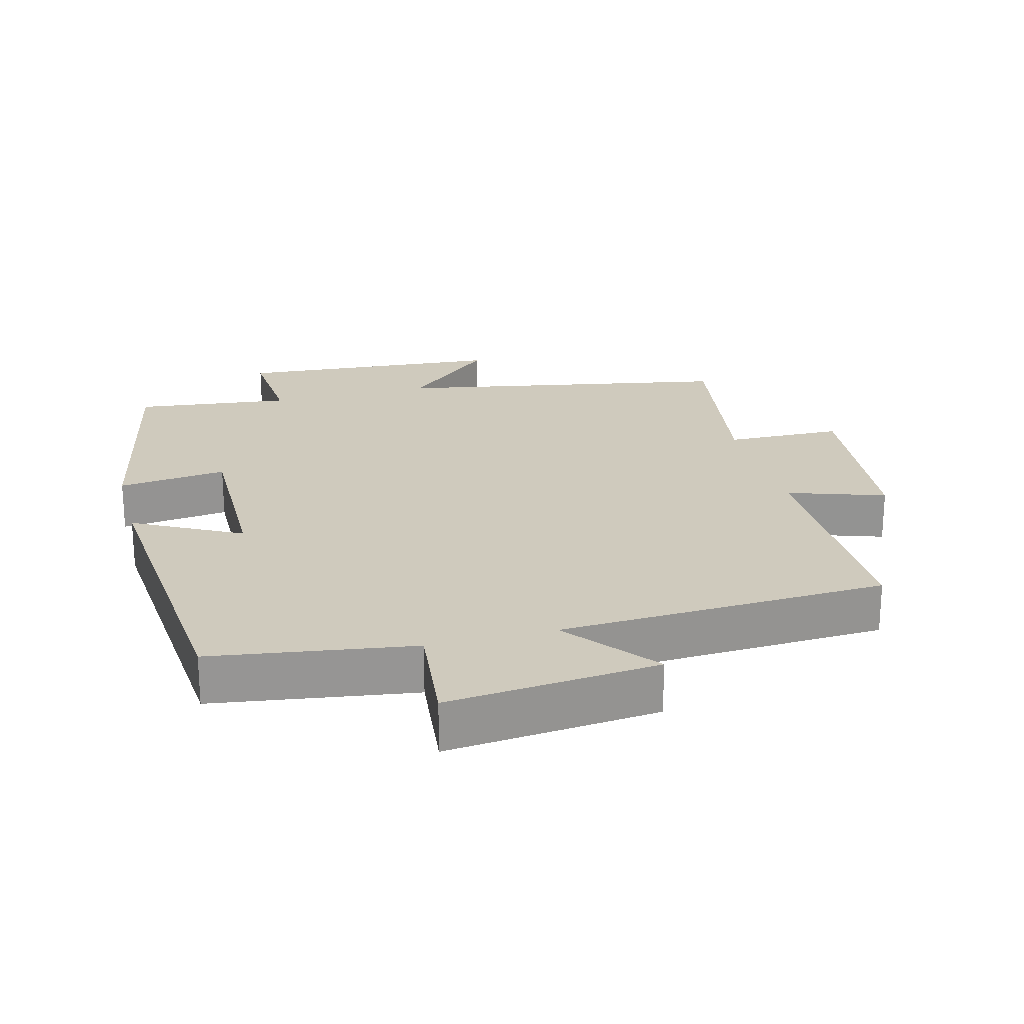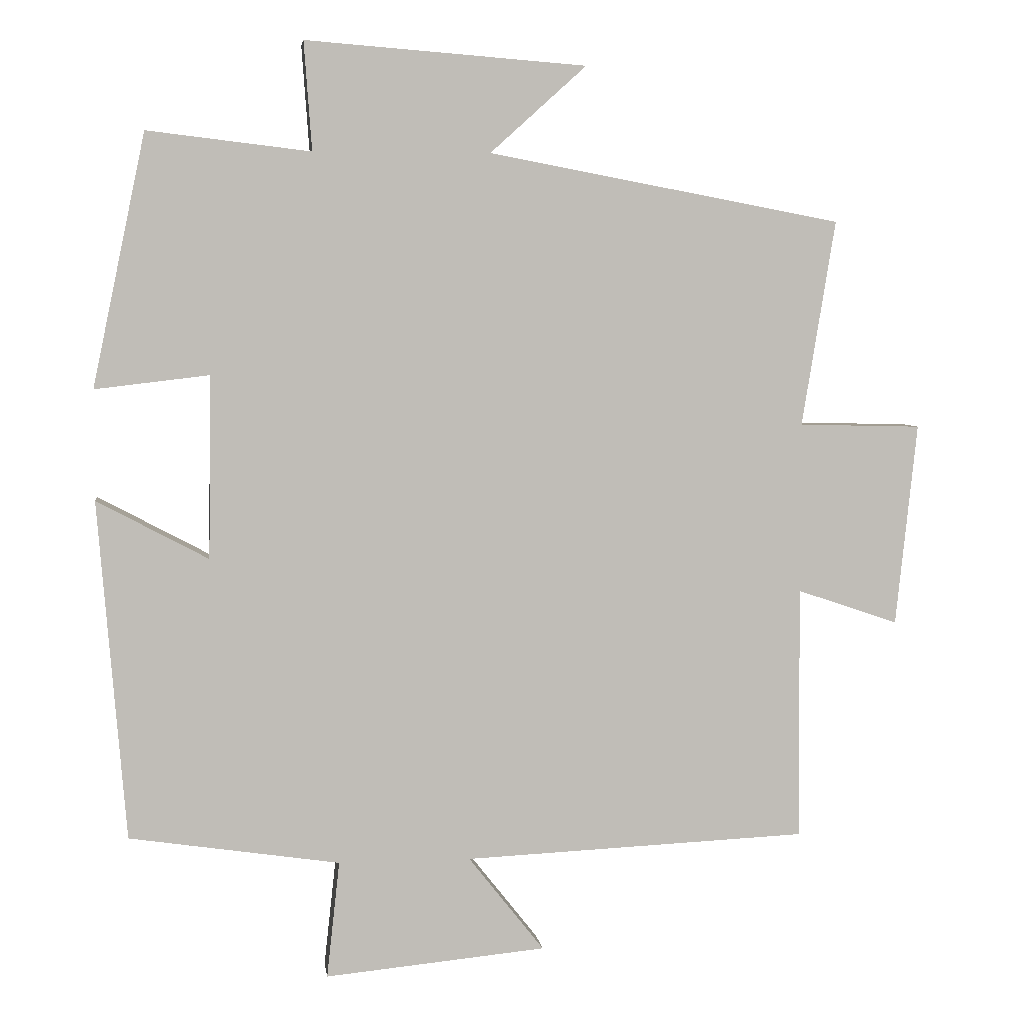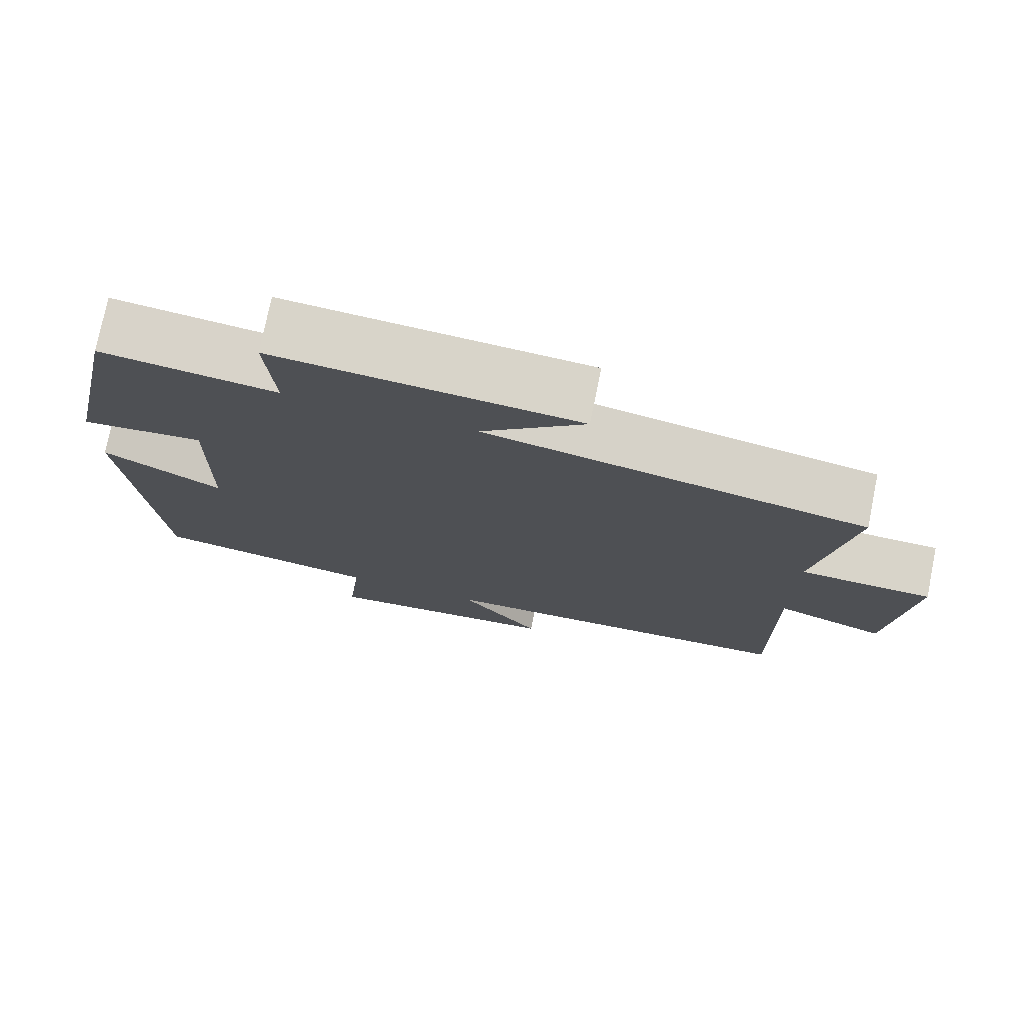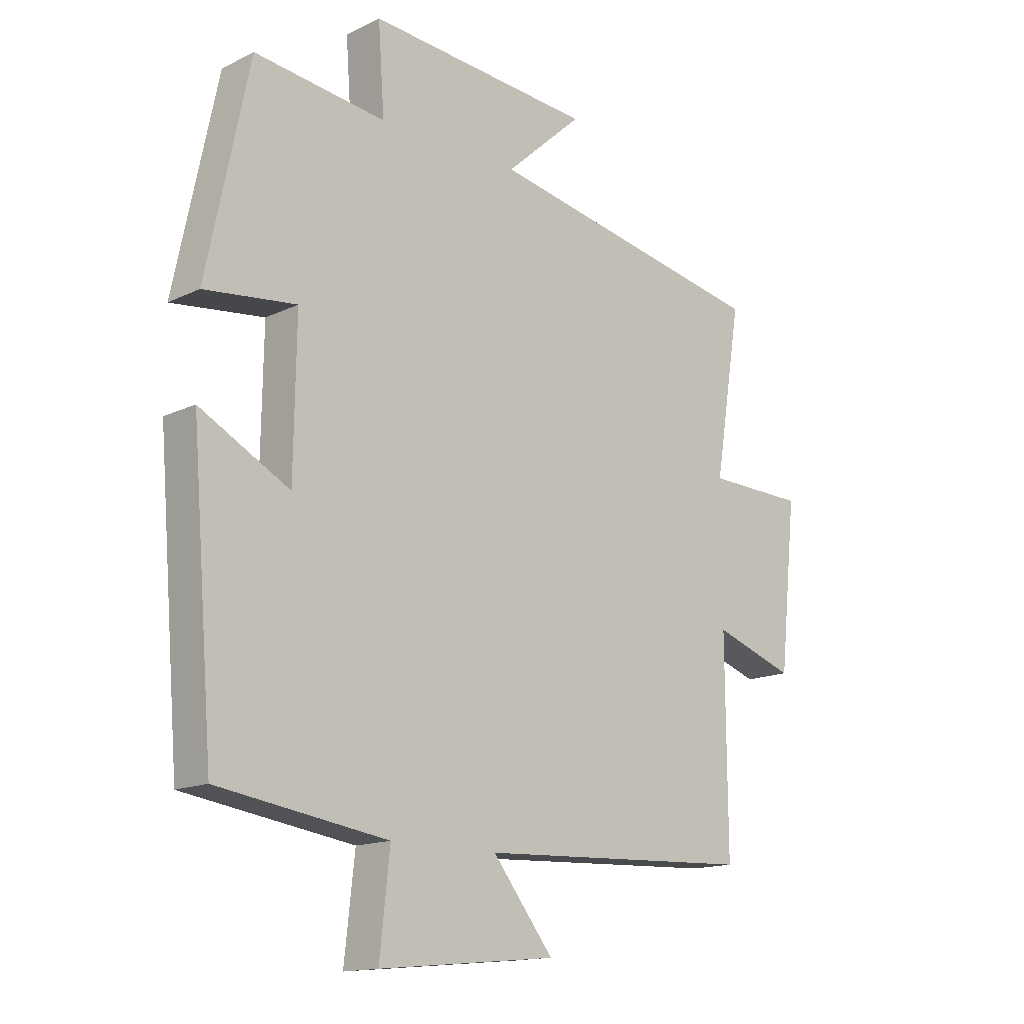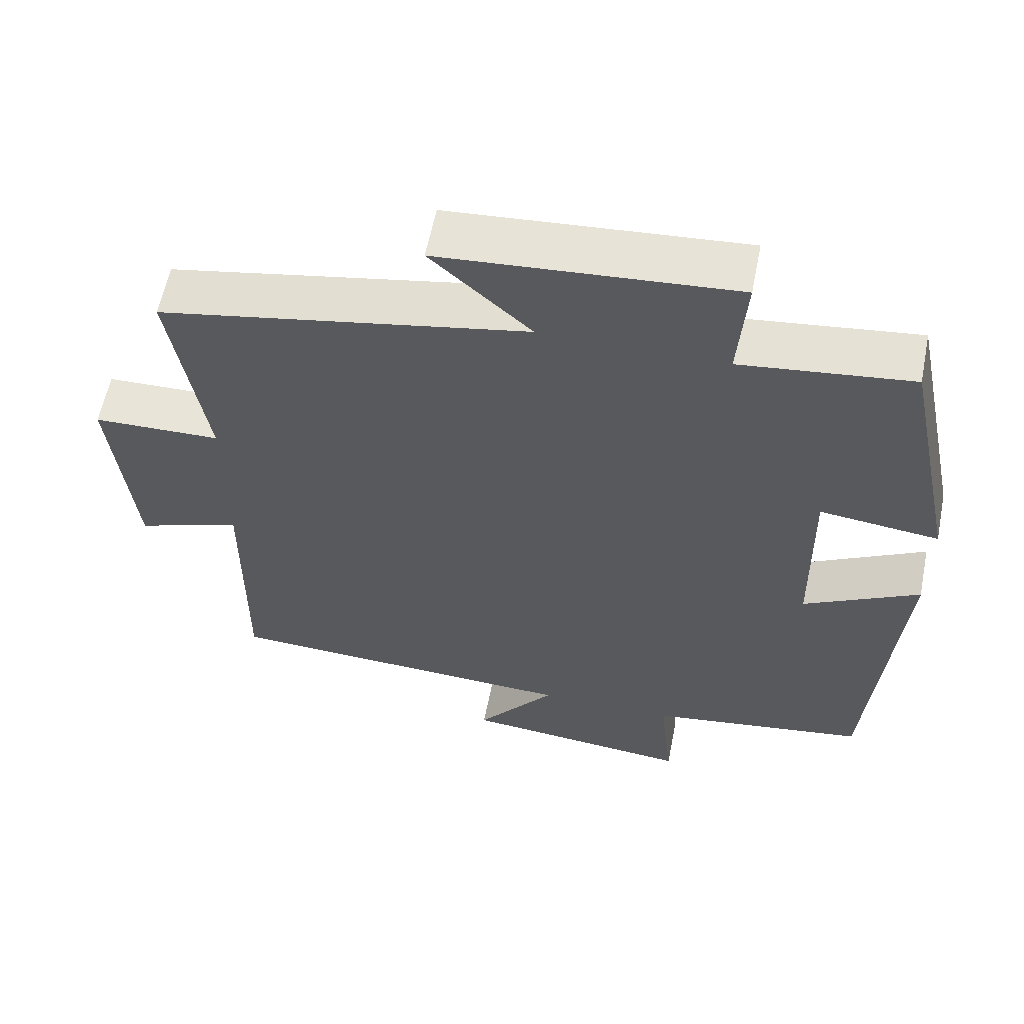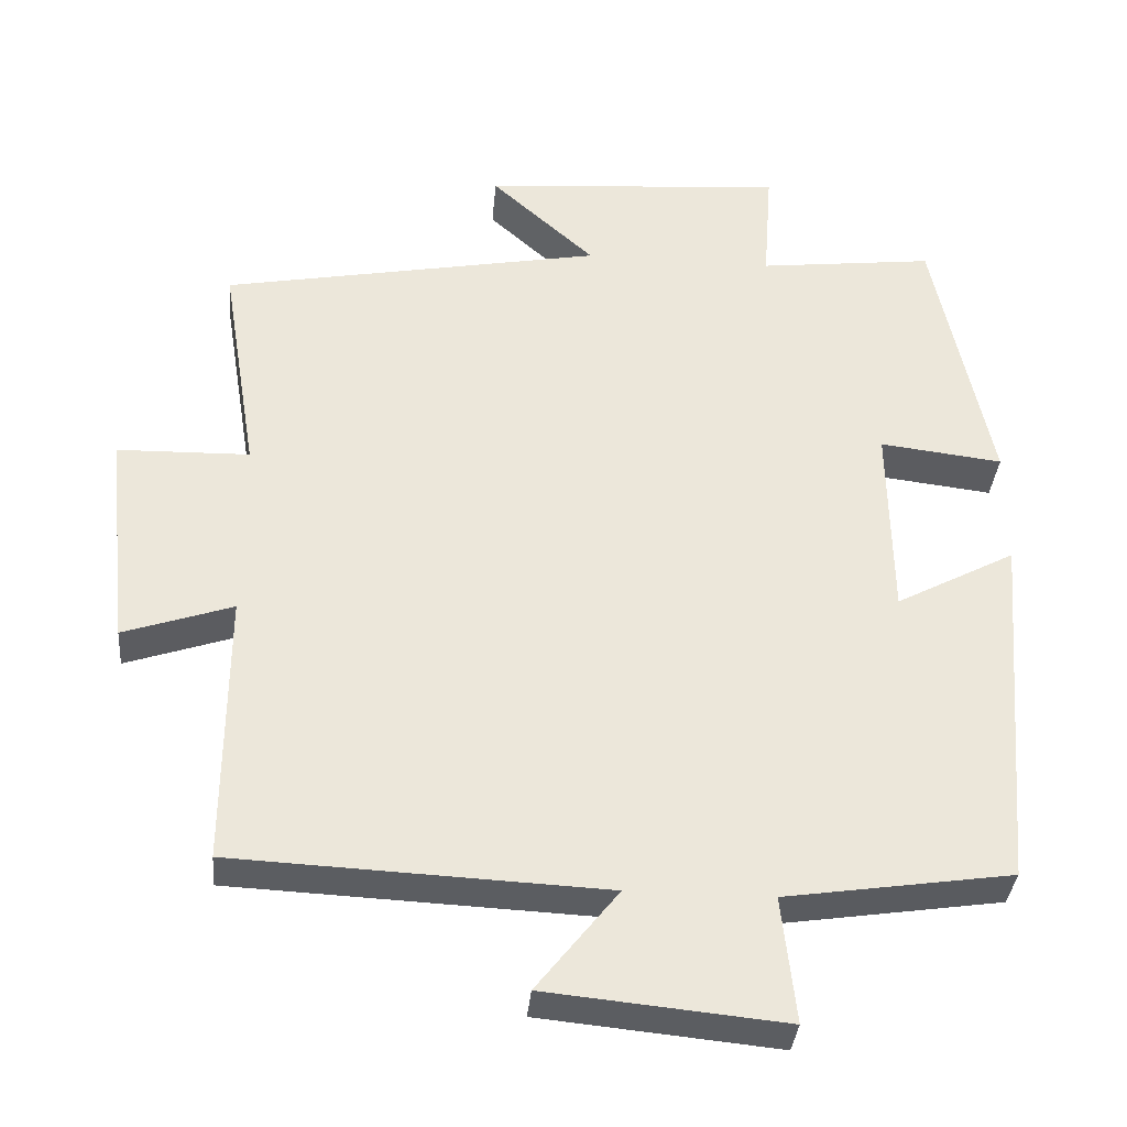
<metadata>
{"format":"obj","ext":"obj","renderer":"f3d","projection":"perspective","resolution":1024,"background":"white","views":[{"elev":22.8,"azim":165.2,"up":"+Y"},{"elev":4.9,"azim":172.5,"up":"+Z"},{"elev":75.7,"azim":-168.6,"up":"+Z"},{"elev":-14.9,"azim":136.0,"up":"+Z"},{"elev":59.3,"azim":11.2,"up":"+Z"},{"elev":-35.3,"azim":-5.0,"up":"+Z"}]}
</metadata>
<code>
v -0.547 0.07 0.407
v -0.051 0.07 0.5
v -0.186 0.07 0.622
v 0.208 0.07 0.652
v 0.197 0.07 0.5
v 0.426 0.07 0.527
v 0.5 0.07 0.173
v 0.34 0.07 0.192
v 0.344 0.07 -0.064
v 0.5 0.07 0.019
v 0.461 0.07 -0.456
v 0.166 0.07 -0.5
v 0.184 0.07 -0.664
v -0.126 0.07 -0.634
v -0.02 0.07 -0.5
v -0.502 0.07 -0.478
v -0.5 0.07 -0.122
v -0.642 0.07 -0.17
v -0.672 0.07 0.114
v -0.5 0.07 0.118
v -0.547 0 0.407
v -0.051 0 0.5
v -0.186 0 0.622
v 0.208 0 0.652
v 0.197 0 0.5
v 0.426 0 0.527
v 0.5 0 0.173
v 0.34 0 0.192
v 0.344 0 -0.064
v 0.5 0 0.019
v 0.461 0 -0.456
v 0.166 0 -0.5
v 0.184 0 -0.664
v -0.126 0 -0.634
v -0.02 0 -0.5
v -0.502 0 -0.478
v -0.5 0 -0.122
v -0.642 0 -0.17
v -0.672 0 0.114
v -0.5 0 0.118
f 17 18 19 20
f 15 16 17
f 15 17 20
f 12 13 14 15
f 11 12 15
f 10 11 15
f 9 10 15
f 20 1 2
f 15 20 2
f 9 15 2
f 8 9 2
f 5 6 7 8
f 2 3 4 5
f 2 5 8
f 40 39 38 37
f 37 36 35
f 40 37 35
f 35 34 33 32
f 35 32 31
f 35 31 30
f 35 30 29
f 22 21 40
f 22 40 35
f 22 35 29
f 22 29 28
f 28 27 26 25
f 25 24 23 22
f 28 25 22
f 1 21 22 2
f 2 22 23 3
f 3 23 24 4
f 4 24 25 5
f 5 25 26 6
f 6 26 27 7
f 7 27 28 8
f 8 28 29 9
f 9 29 30 10
f 10 30 31 11
f 11 31 32 12
f 12 32 33 13
f 13 33 34 14
f 14 34 35 15
f 15 35 36 16
f 16 36 37 17
f 17 37 38 18
f 18 38 39 19
f 19 39 40 20
f 20 40 21 1

</code>
